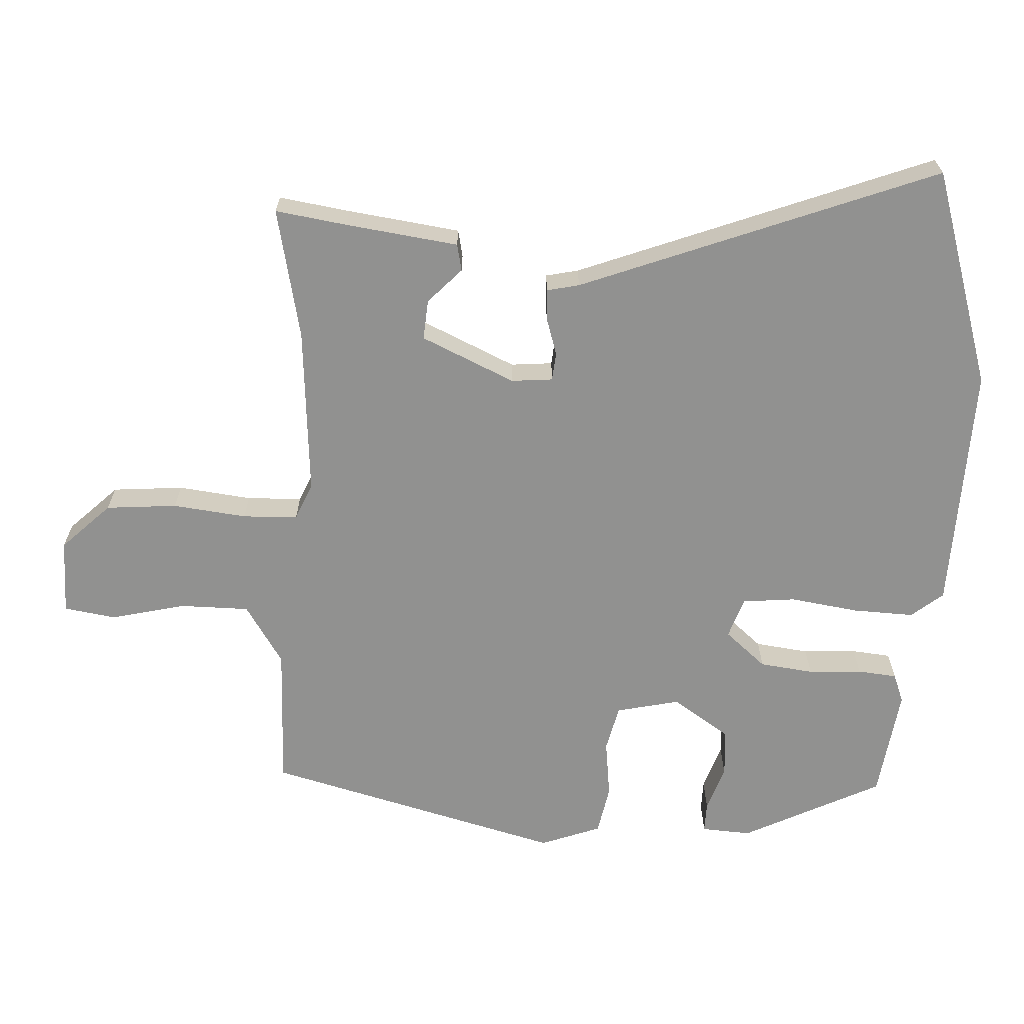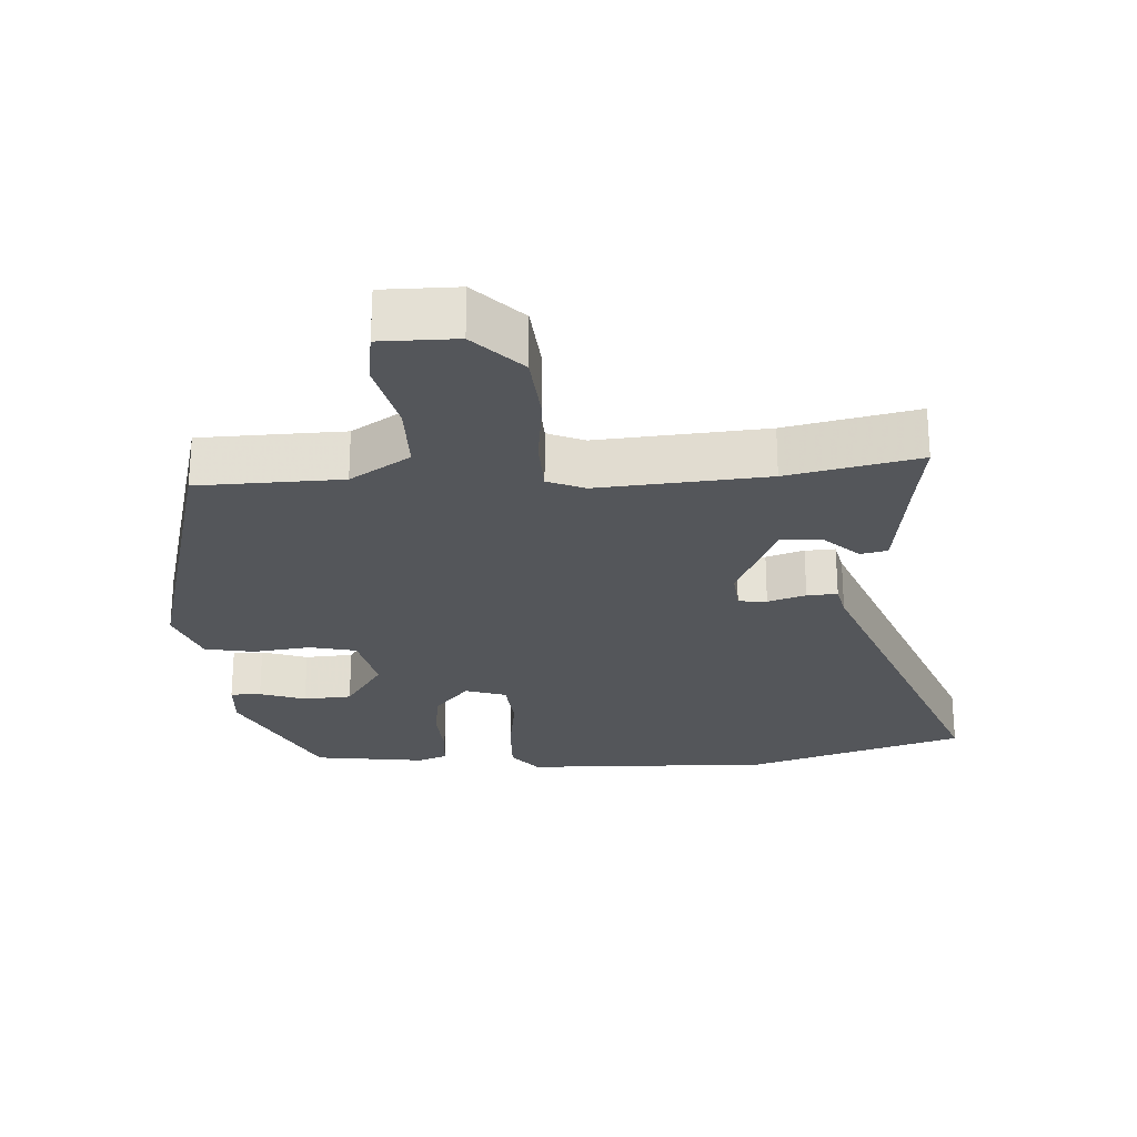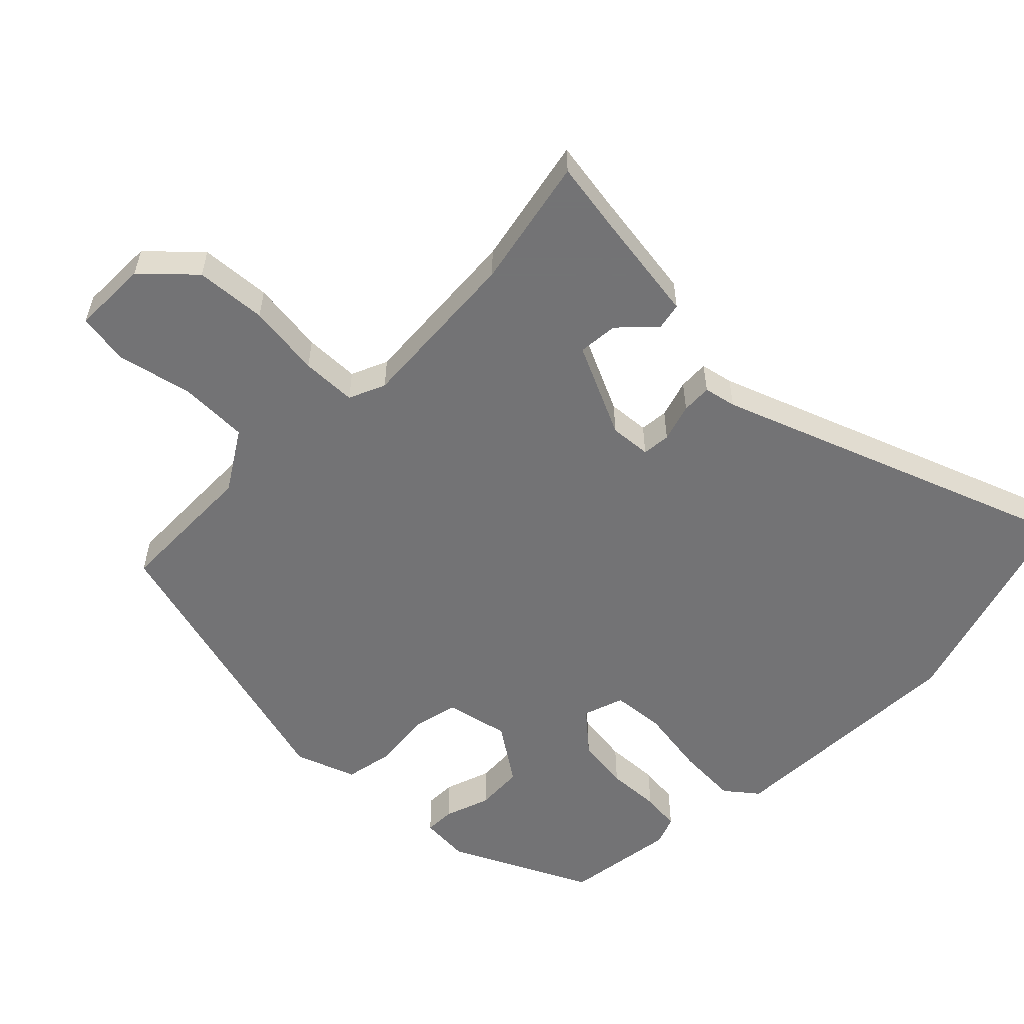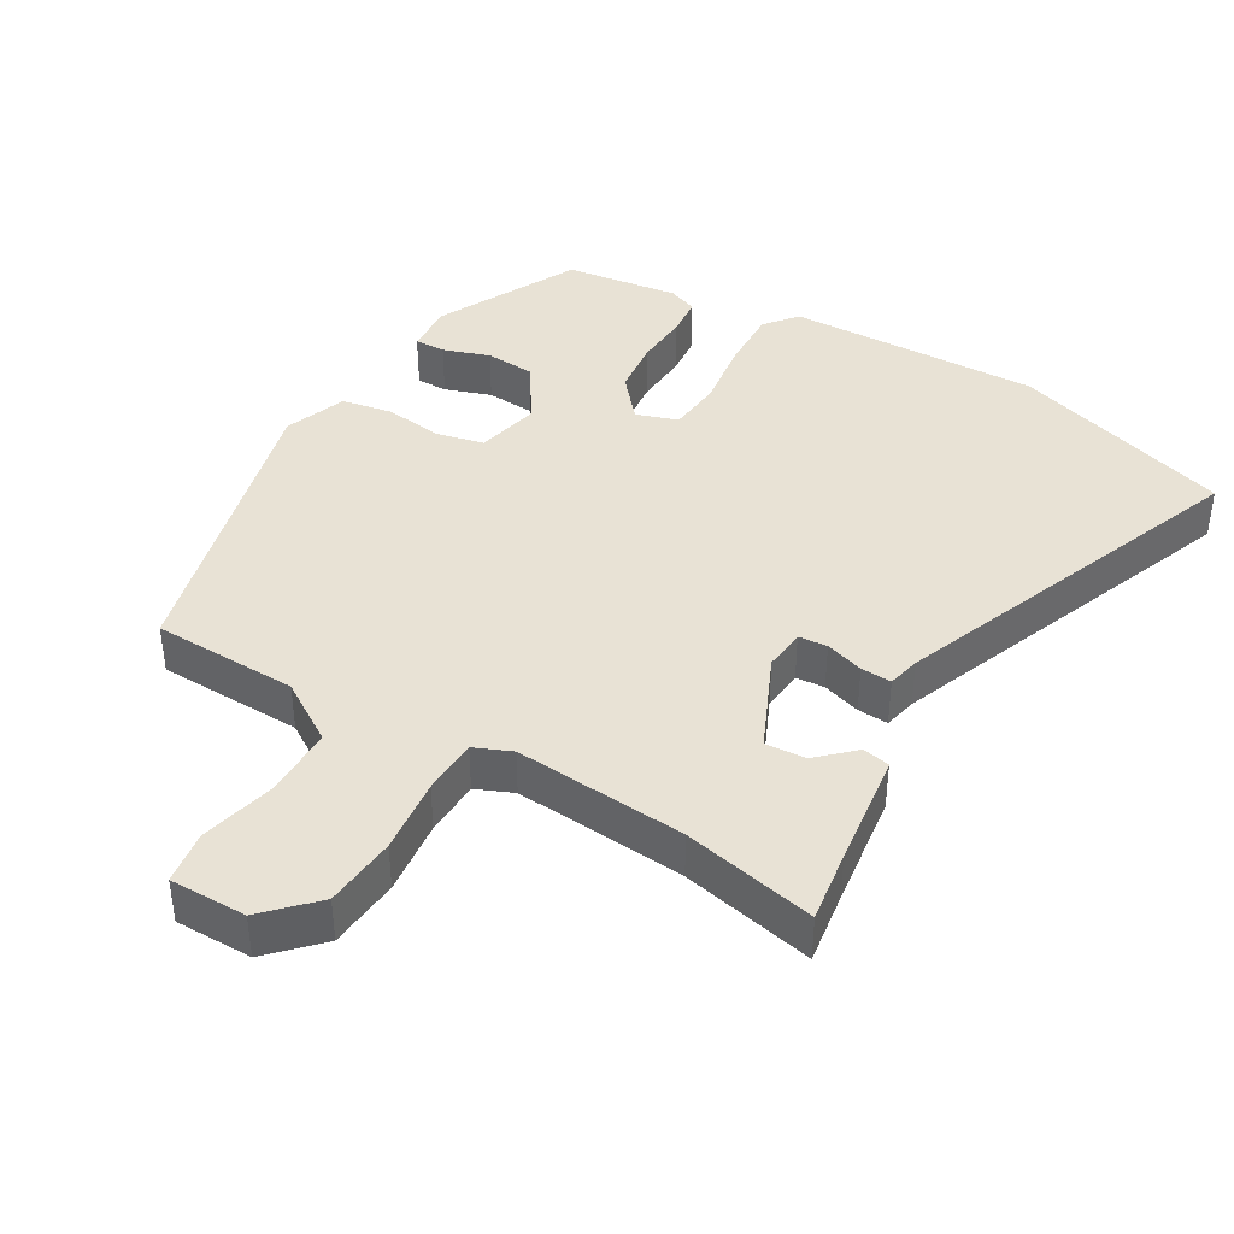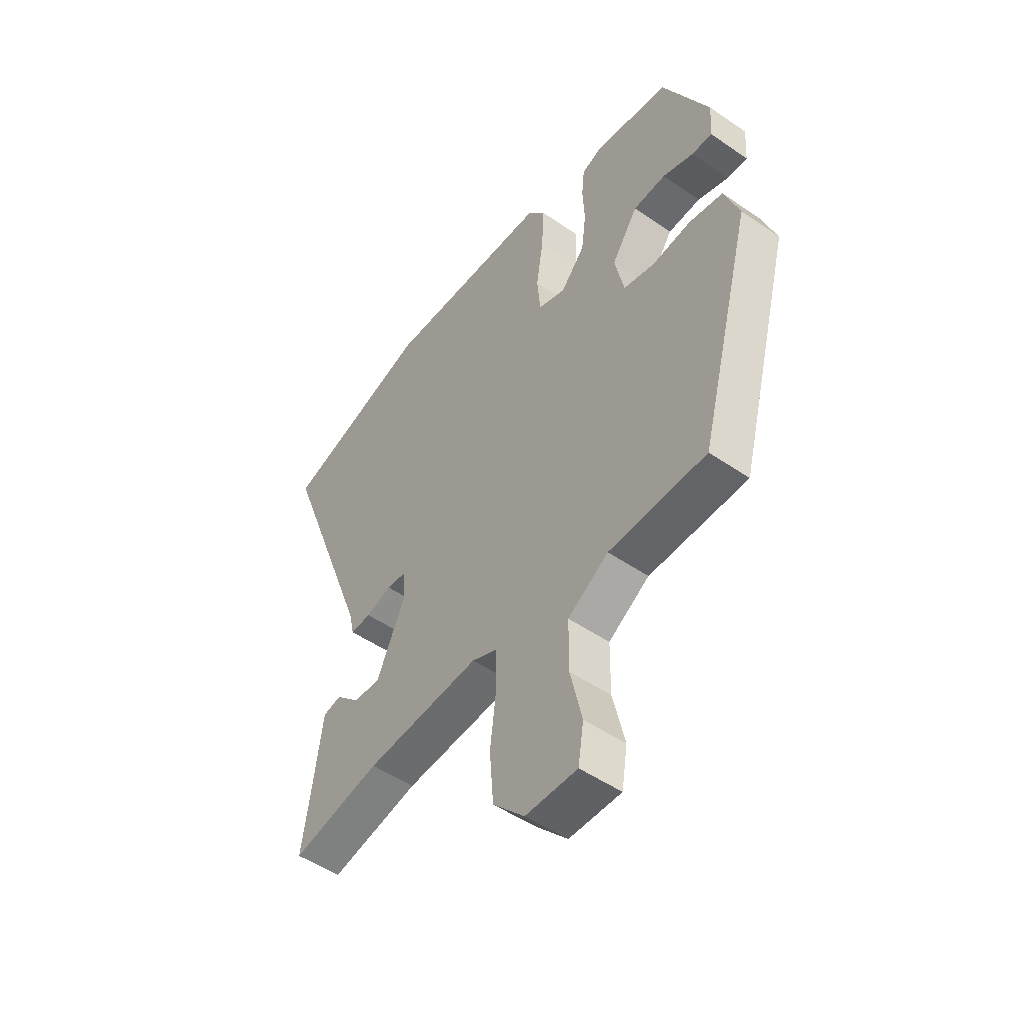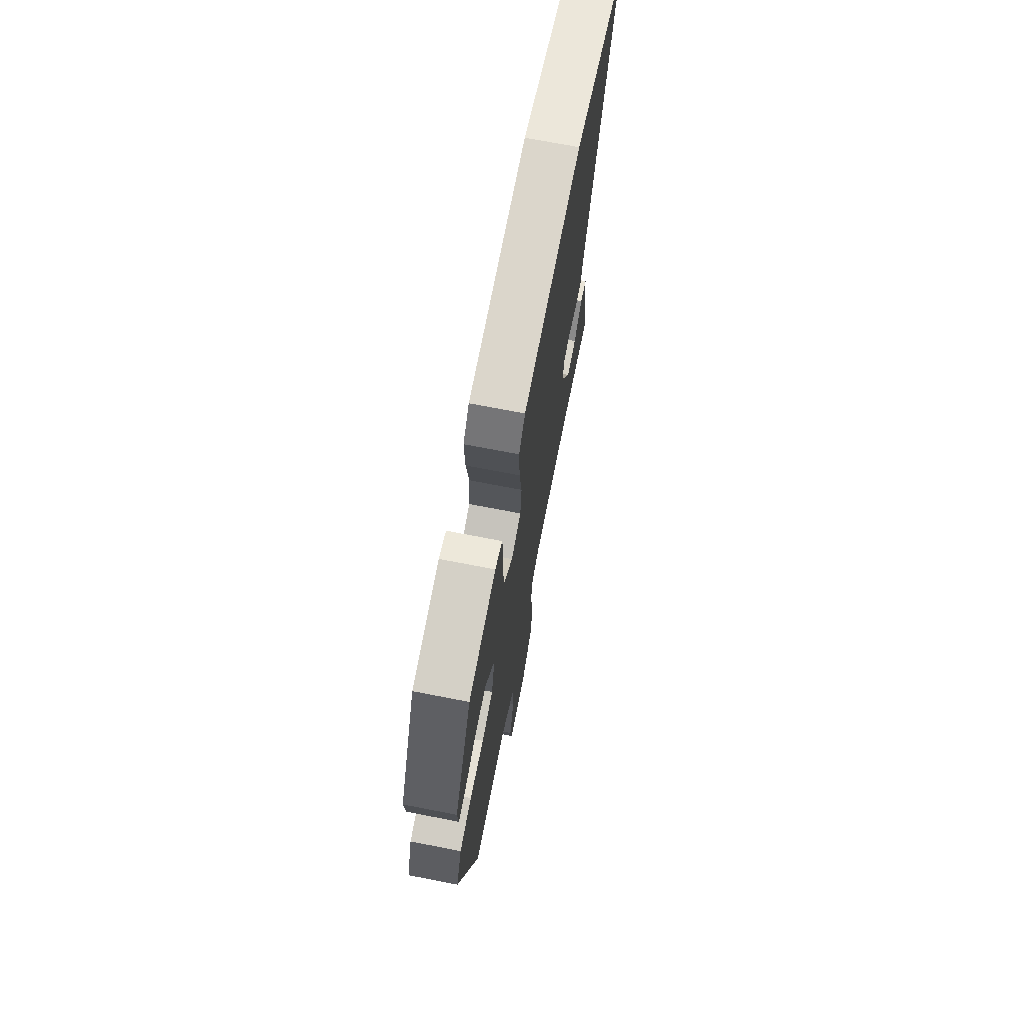
<metadata>
{"format":"obj","ext":"obj","renderer":"f3d","projection":"perspective","resolution":1024,"background":"white","views":[{"elev":-65.9,"azim":-92.6,"up":"+Y"},{"elev":-25.5,"azim":-176.2,"up":"+Y"},{"elev":-56.0,"azim":-134.8,"up":"+Y"},{"elev":40.7,"azim":-149.1,"up":"+Y"},{"elev":-50.2,"azim":52.9,"up":"+Z"},{"elev":71.5,"azim":101.0,"up":"+Z"}]}
</metadata>
<code>
v -0.654 0.07 0.453
v -0.338 0.07 0.55
v 0.023 0.07 0.537
v 0.06 0.07 0.491
v 0.056 0.07 0.402
v 0.041 0.07 0.303
v 0.048 0.07 0.226
v 0.107 0.07 0.206
v 0.158 0.07 0.265
v 0.168 0.07 0.343
v 0.164 0.07 0.421
v 0.17 0.07 0.478
v 0.212 0.07 0.494
v 0.374 0.07 0.471
v 0.473 0.07 0.269
v 0.468 0.07 0.197
v 0.424 0.07 0.198
v 0.358 0.07 0.221
v 0.288 0.07 0.217
v 0.232 0.07 0.134
v 0.252 0.07 0.042
v 0.319 0.07 0.026
v 0.403 0.07 0.036
v 0.475 0.07 0.022
v 0.507 0.07 -0.066
v 0.392 0.07 -0.496
v 0.184 0.07 -0.5
v 0.097 0.07 -0.555
v 0.096 0.07 -0.656
v 0.121 0.07 -0.764
v 0.109 0.07 -0.839
v -0.001 0.07 -0.838
v -0.068 0.07 -0.768
v -0.076 0.07 -0.665
v -0.063 0.07 -0.558
v -0.065 0.07 -0.478
v -0.118 0.07 -0.455
v -0.363 0.07 -0.472
v -0.553 0.07 -0.511
v -0.537 0.07 -0.408
v -0.514 0.07 -0.245
v -0.475 0.07 -0.237
v -0.425 0.07 -0.285
v -0.367 0.07 -0.29
v -0.305 0.07 -0.155
v -0.31 0.07 -0.095
v -0.351 0.07 -0.091
v -0.406 0.07 -0.108
v -0.45 0.07 -0.11
v -0.46 0.07 -0.063
v -0.654 0 0.453
v -0.338 0 0.55
v 0.023 0 0.537
v 0.06 0 0.491
v 0.056 0 0.402
v 0.041 0 0.303
v 0.048 0 0.226
v 0.107 0 0.206
v 0.158 0 0.265
v 0.168 0 0.343
v 0.164 0 0.421
v 0.17 0 0.478
v 0.212 0 0.494
v 0.374 0 0.471
v 0.473 0 0.269
v 0.468 0 0.197
v 0.424 0 0.198
v 0.358 0 0.221
v 0.288 0 0.217
v 0.232 0 0.134
v 0.252 0 0.042
v 0.319 0 0.026
v 0.403 0 0.036
v 0.475 0 0.022
v 0.507 0 -0.066
v 0.392 0 -0.496
v 0.184 0 -0.5
v 0.097 0 -0.555
v 0.096 0 -0.656
v 0.121 0 -0.764
v 0.109 0 -0.839
v -0.001 0 -0.838
v -0.068 0 -0.768
v -0.076 0 -0.665
v -0.063 0 -0.558
v -0.065 0 -0.478
v -0.118 0 -0.455
v -0.363 0 -0.472
v -0.553 0 -0.511
v -0.537 0 -0.408
v -0.514 0 -0.245
v -0.475 0 -0.237
v -0.425 0 -0.285
v -0.367 0 -0.29
v -0.305 0 -0.155
v -0.31 0 -0.095
v -0.351 0 -0.091
v -0.406 0 -0.108
v -0.45 0 -0.11
v -0.46 0 -0.063
f 47 48 49 50
f 4 5 6
f 3 4 6
f 2 3 6
f 1 2 6
f 50 1 6
f 47 50 6
f 46 47 6
f 45 46 6 7
f 44 45 7 8
f 40 41 42 43
f 40 43 44
f 39 40 44
f 38 39 44
f 37 38 44 8
f 33 34 35
f 32 33 35
f 31 32 35
f 30 31 35
f 29 30 35
f 28 29 35 36
f 27 28 36
f 27 36 37
f 26 27 37
f 25 26 37
f 24 25 37
f 23 24 37
f 22 23 37
f 16 17 18
f 15 16 18
f 14 15 18
f 13 14 18
f 12 13 18
f 11 12 18
f 10 11 18
f 9 10 18 19
f 8 9 19 20
f 21 22 37
f 8 20 21 37
f 100 99 98 97
f 56 55 54
f 56 54 53
f 56 53 52
f 56 52 51
f 56 51 100
f 56 100 97
f 56 97 96
f 57 56 96 95
f 58 57 95 94
f 93 92 91 90
f 94 93 90
f 94 90 89
f 94 89 88
f 58 94 88 87
f 85 84 83
f 85 83 82
f 85 82 81
f 85 81 80
f 85 80 79
f 86 85 79 78
f 86 78 77
f 87 86 77
f 87 77 76
f 87 76 75
f 87 75 74
f 87 74 73
f 87 73 72
f 68 67 66
f 68 66 65
f 68 65 64
f 68 64 63
f 68 63 62
f 68 62 61
f 68 61 60
f 69 68 60 59
f 70 69 59 58
f 87 72 71
f 87 71 70 58
f 1 51 52 2
f 2 52 53 3
f 3 53 54 4
f 4 54 55 5
f 5 55 56 6
f 6 56 57 7
f 7 57 58 8
f 8 58 59 9
f 9 59 60 10
f 10 60 61 11
f 11 61 62 12
f 12 62 63 13
f 13 63 64 14
f 14 64 65 15
f 15 65 66 16
f 16 66 67 17
f 17 67 68 18
f 18 68 69 19
f 19 69 70 20
f 20 70 71 21
f 21 71 72 22
f 22 72 73 23
f 23 73 74 24
f 24 74 75 25
f 25 75 76 26
f 26 76 77 27
f 27 77 78 28
f 28 78 79 29
f 29 79 80 30
f 30 80 81 31
f 31 81 82 32
f 32 82 83 33
f 33 83 84 34
f 34 84 85 35
f 35 85 86 36
f 36 86 87 37
f 37 87 88 38
f 38 88 89 39
f 39 89 90 40
f 40 90 91 41
f 41 91 92 42
f 42 92 93 43
f 43 93 94 44
f 44 94 95 45
f 45 95 96 46
f 46 96 97 47
f 47 97 98 48
f 48 98 99 49
f 49 99 100 50
f 50 100 51 1

</code>
